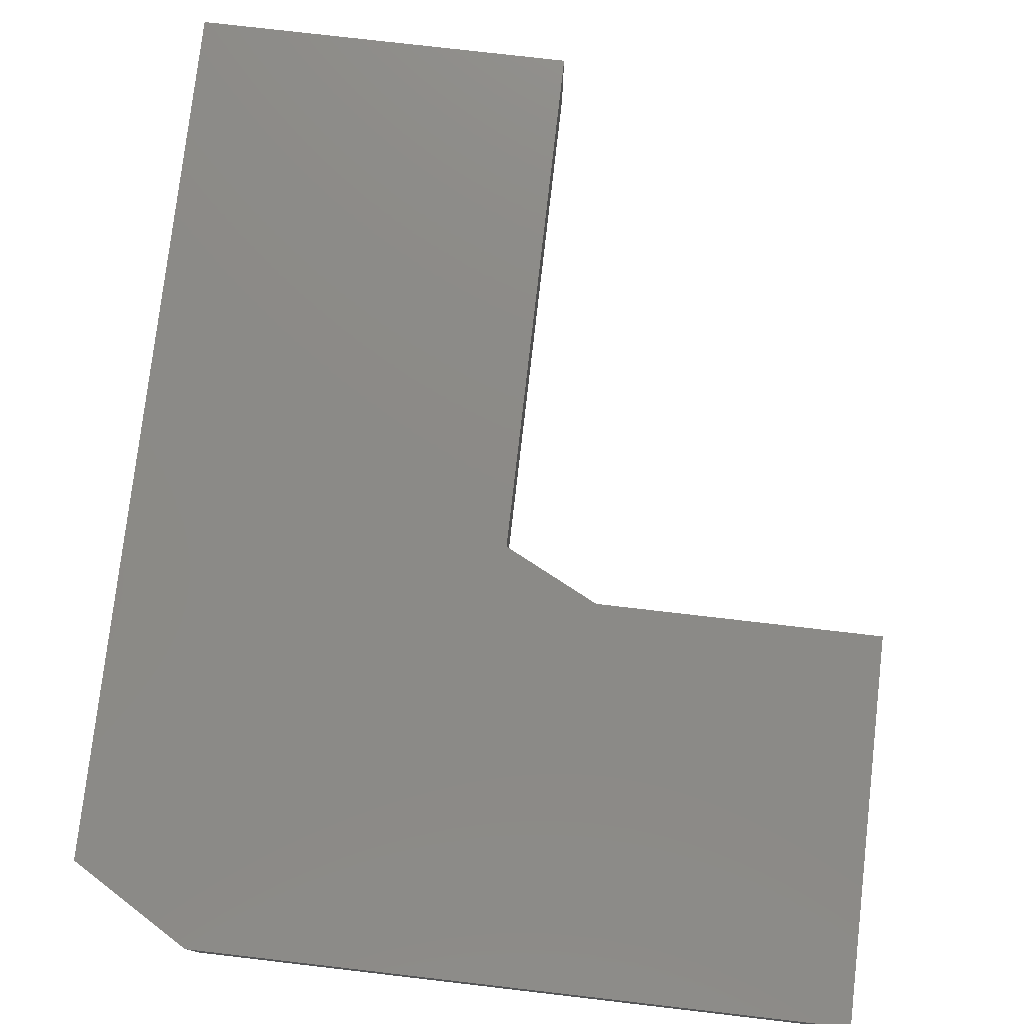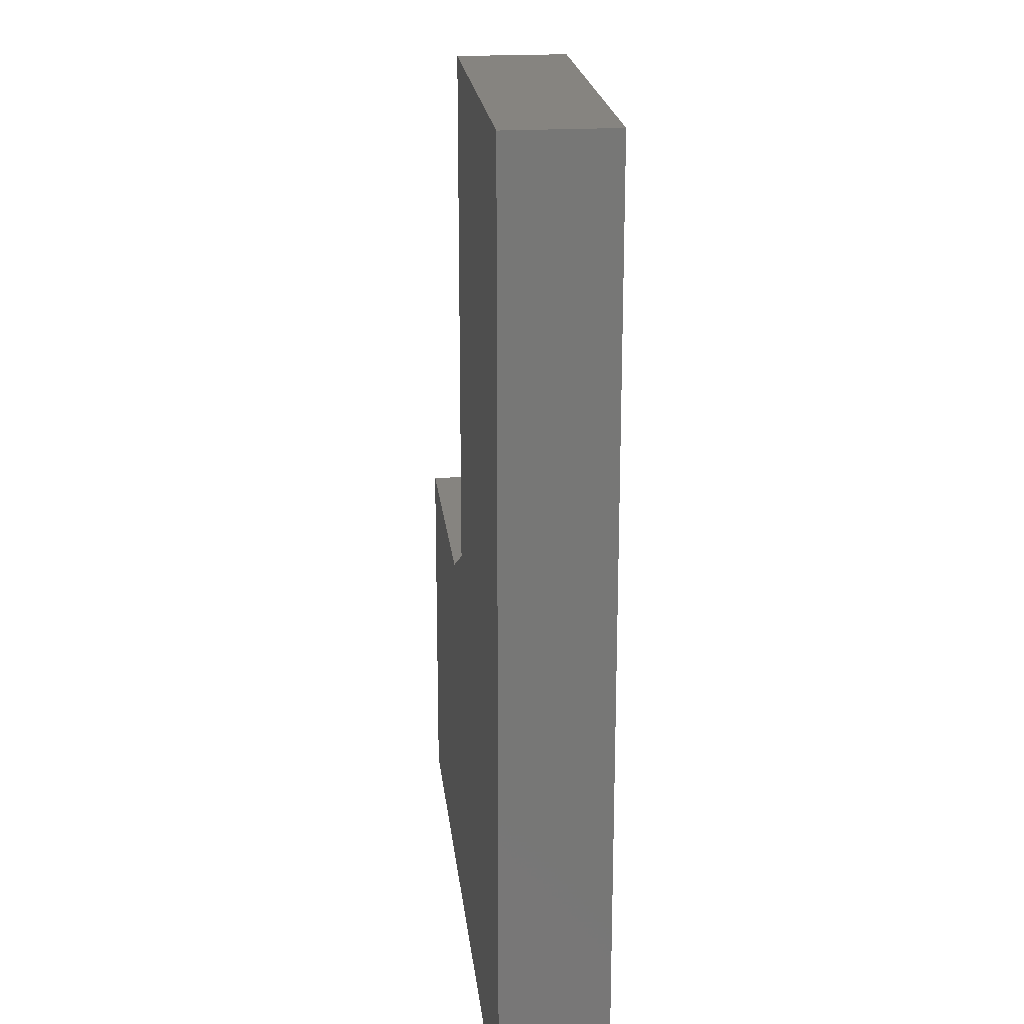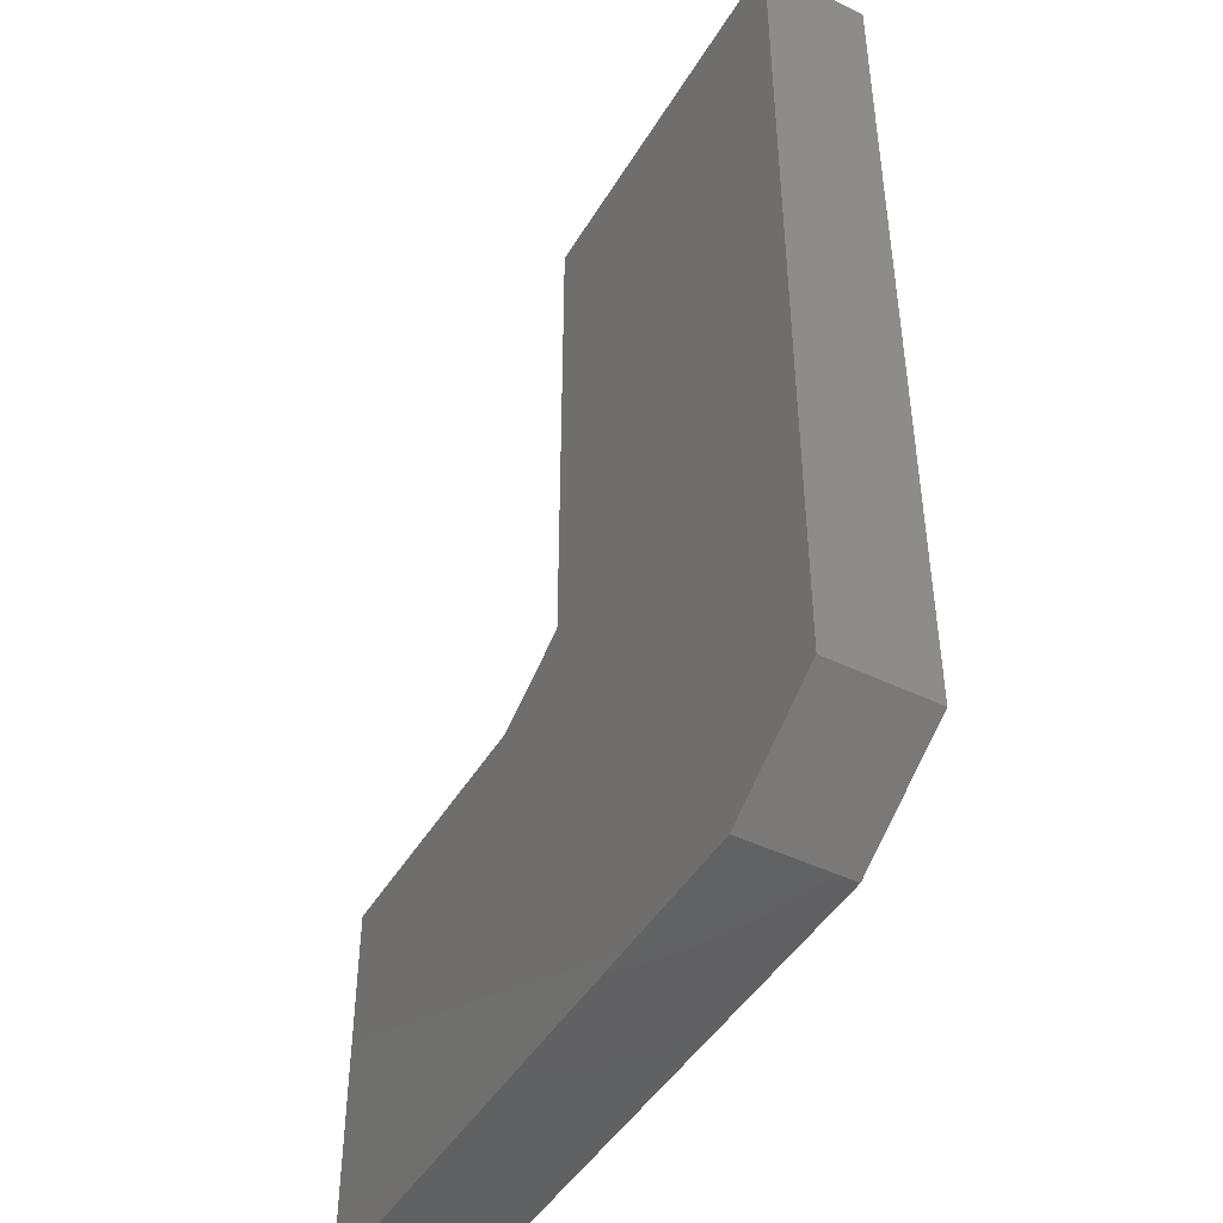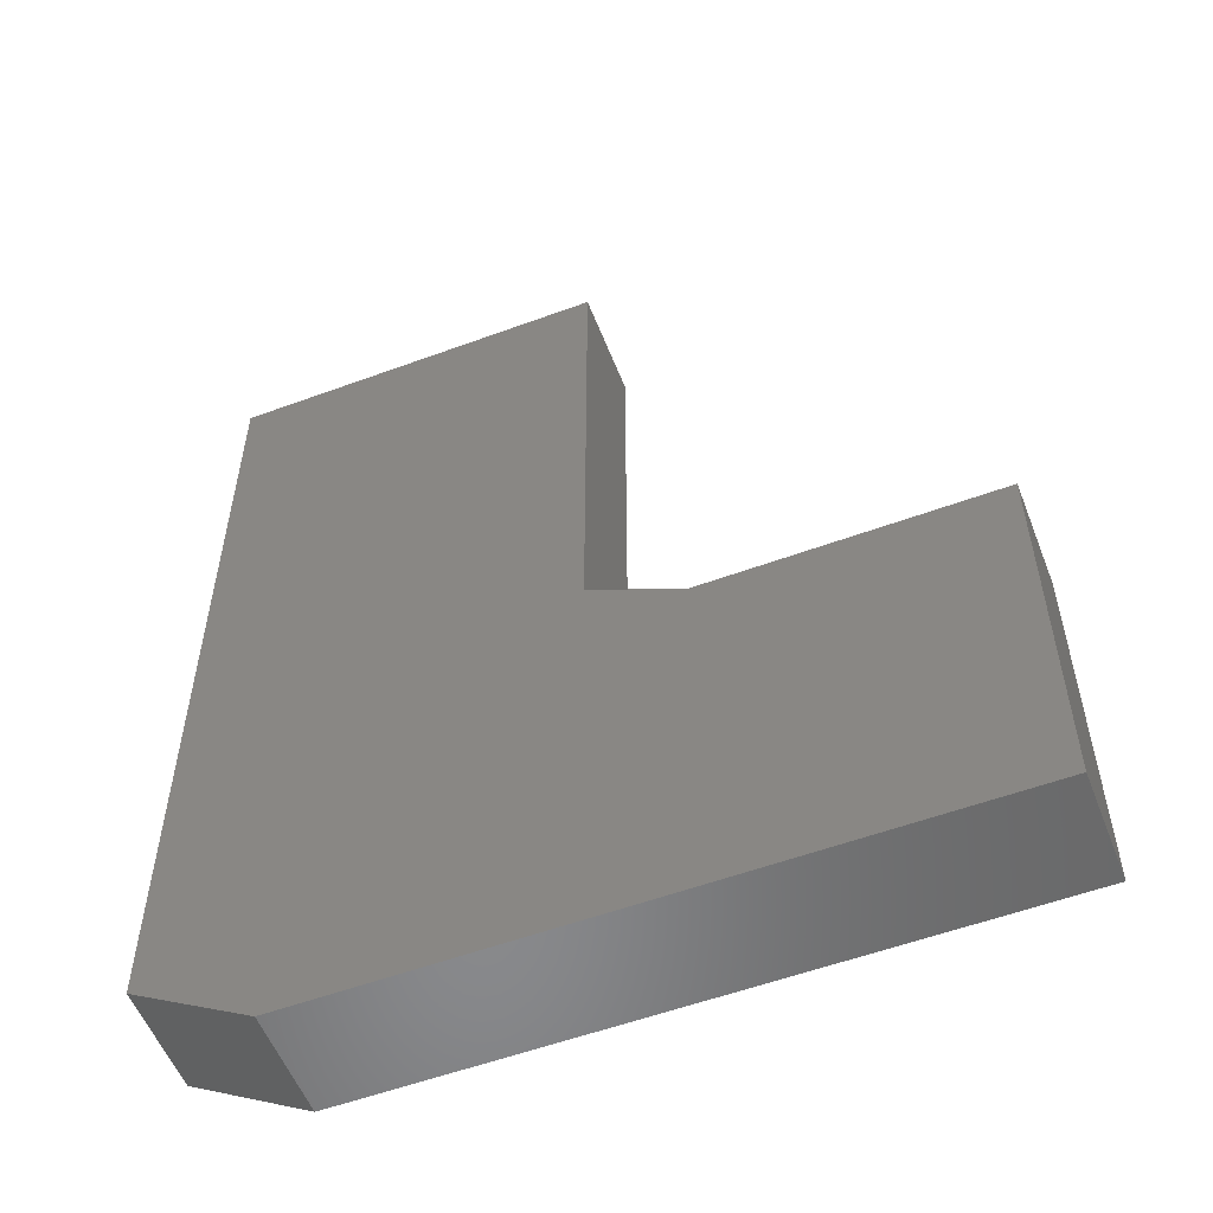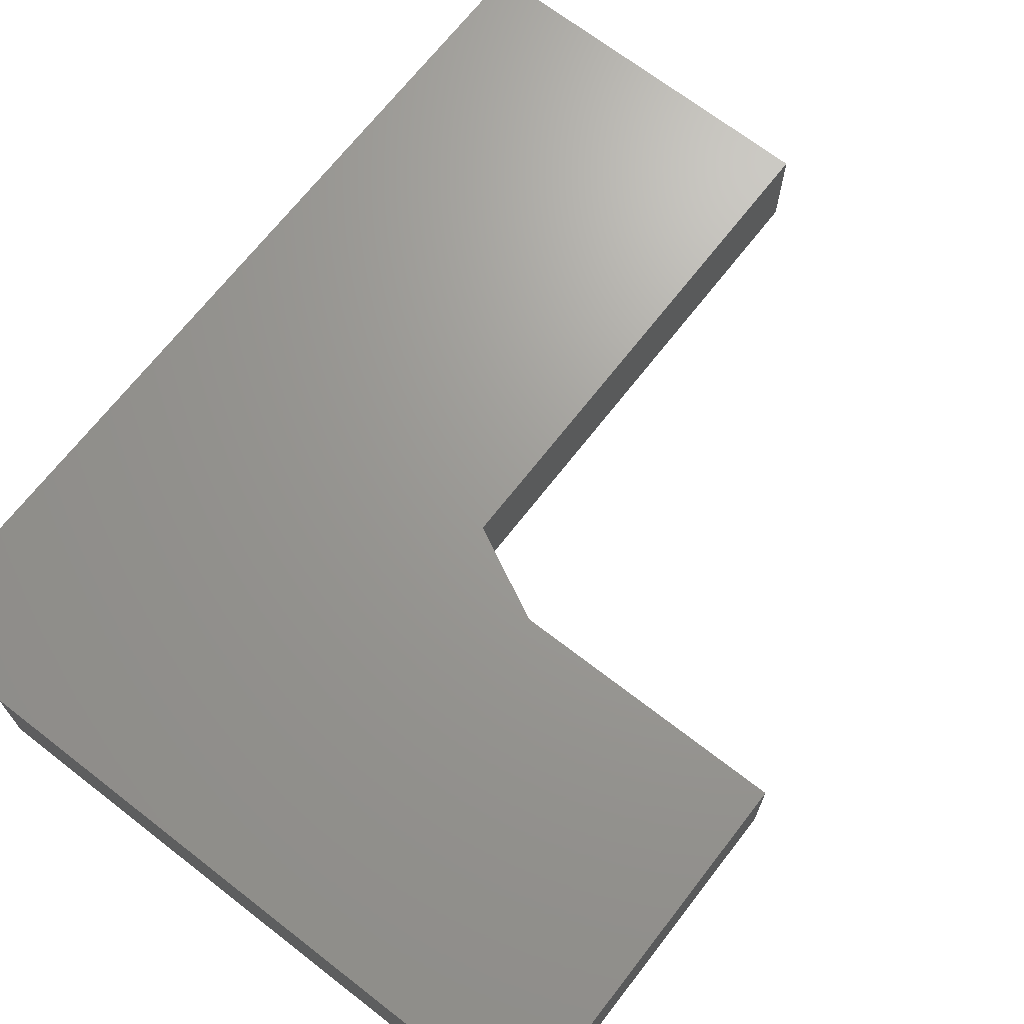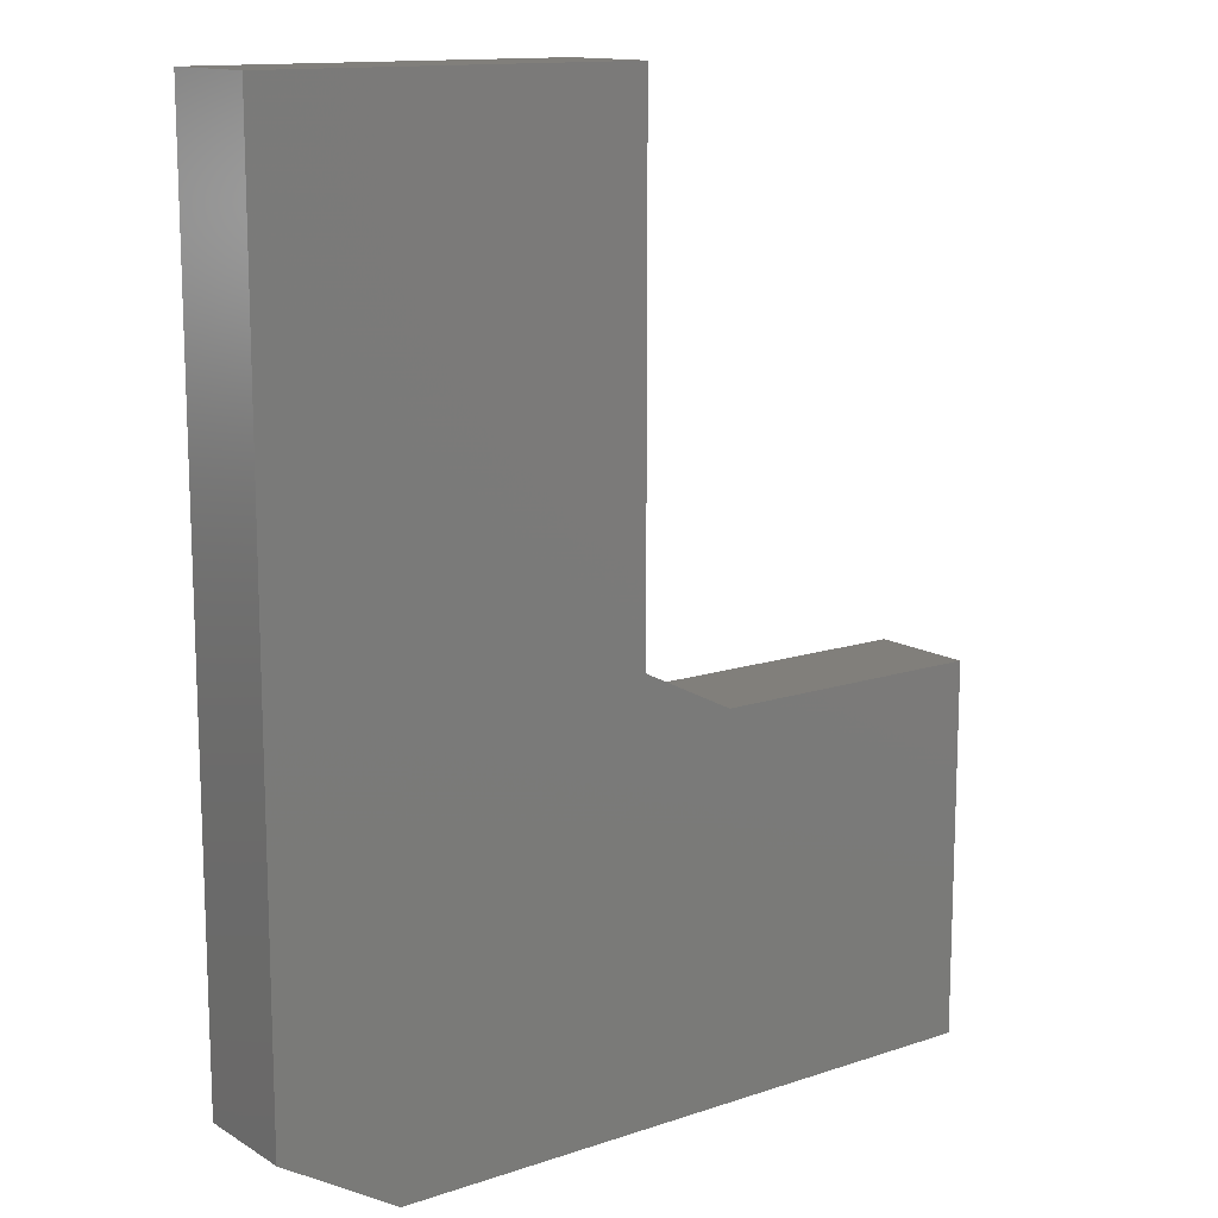
<metadata>
{"format":"stl","ext":"stl","renderer":"f3d","projection":"perspective","resolution":1024,"background":"white","views":[{"elev":77.4,"azim":-173.4,"up":"+Y"},{"elev":20.5,"azim":83.9,"up":"+Z"},{"elev":-45.4,"azim":60.8,"up":"+Z"},{"elev":-55.4,"azim":-158.8,"up":"+Z"},{"elev":69.0,"azim":-142.2,"up":"+Y"},{"elev":13.4,"azim":143.1,"up":"+Z"}]}
</metadata>
<code>
# stl→obj: 16 verts, 28 faces
v 0.1875 0 0.25
v 1.531e-17 0 0.25
v 0.1875 -0.07031 0.25
v 1.531e-17 -0.07031 0.25
v 0.25 0 0.625
v 0.25 0 0.2812
v 0.25 -0.07031 0.625
v 0.25 -0.07031 0.2812
v 0.5 0 0.04688
v 0.5 0 0.625
v 0.4219 0 -2.583e-17
v 0 0 0
v 0.5 -0.07031 0.625
v 0.5 -0.07031 0.04688
v 0 -0.07031 0
v 0.4219 -0.07031 -2.583e-17
f 1 2 3
f 3 2 4
f 5 6 7
f 7 6 8
f 1 6 9
f 9 6 5
f 9 5 10
f 11 12 9
f 9 12 2
f 9 2 1
f 13 7 14
f 14 7 8
f 14 8 3
f 3 4 14
f 14 4 15
f 14 15 16
f 6 1 8
f 8 1 3
f 9 10 14
f 14 10 13
f 12 11 15
f 15 11 16
f 16 11 14
f 14 11 9
f 10 5 13
f 13 5 7
f 2 12 4
f 4 12 15

</code>
